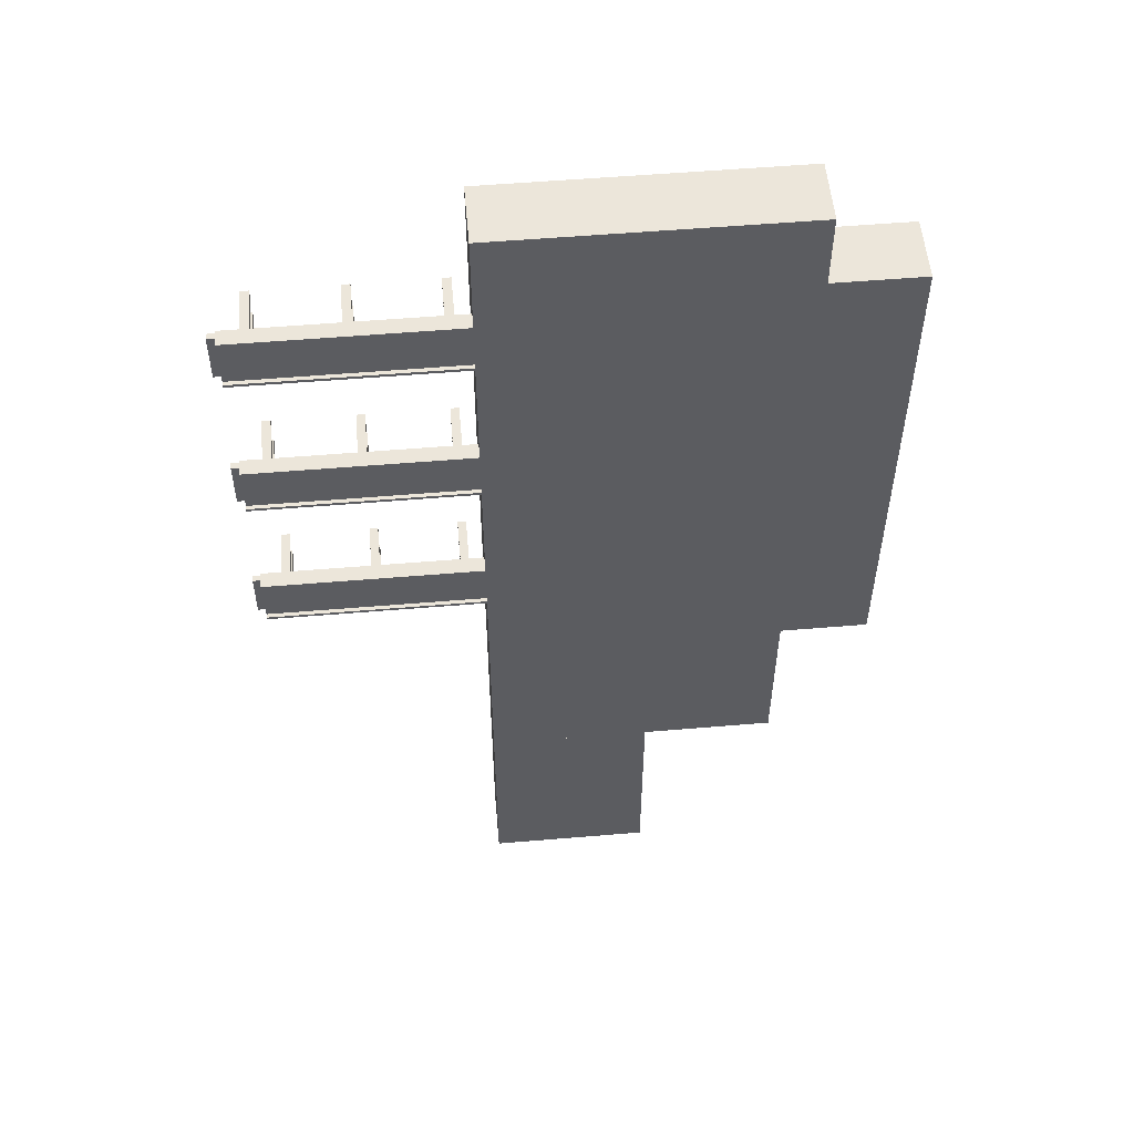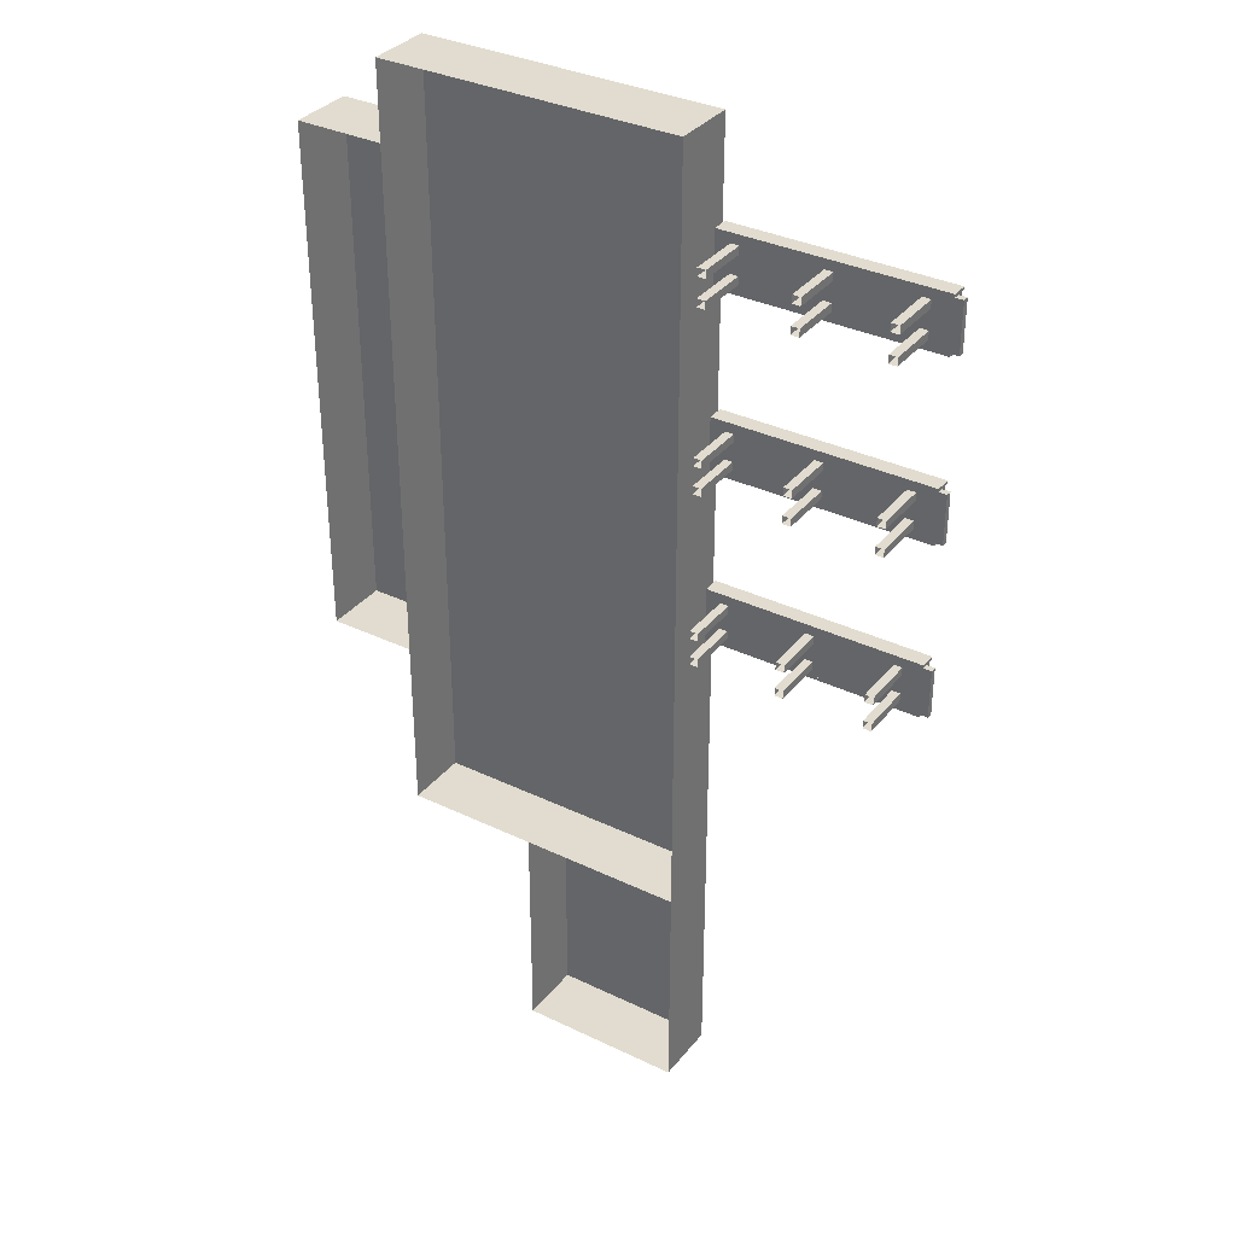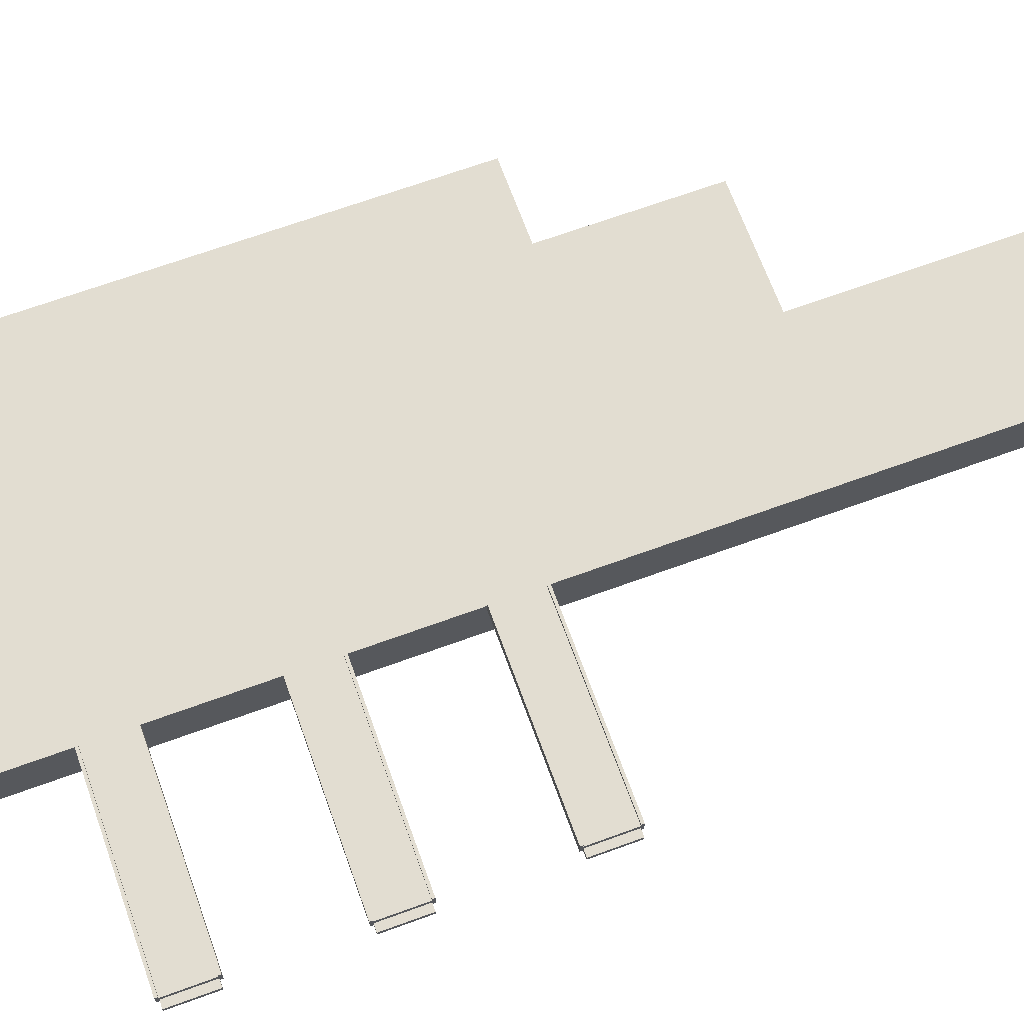
<metadata>
{"format":"obj","ext":"obj","renderer":"f3d","projection":"perspective","resolution":1024,"background":"white","views":[{"elev":54.5,"azim":-5.1,"up":"+Y"},{"elev":34.4,"azim":-147.1,"up":"+Y"},{"elev":68.4,"azim":-110.0,"up":"+Z"}]}
</metadata>
<code>
g royale_port_ground_mesh_lod0
v 4.4 200 -4.272e-06
v 4.4 5.6 -4.272e-06
v -70.3 5.6 -4.272e-06
v -70.3 200 -4.272e-06
v -29.26 5.6 -4.272e-06
v -70.3 -50.37 -4.272e-06
v -29.26 -50.37 -4.272e-06
v 4.4 5.6 -4.272e-06
v 4.4 5.6 -16
v -70.3 5.6 -16
v -70.3 5.6 -4.272e-06
v 4.4 200 -4.272e-06
v 4.4 200 -16
v 4.4 5.6 -16
v 4.4 5.6 -4.272e-06
v -70.3 200 -4.272e-06
v -70.3 200 -16
v 4.4 200 -16
v 4.4 200 -4.272e-06
v -70.3 5.6 -4.272e-06
v -70.3 5.6 -16
v -70.3 200 -16
v -70.3 200 -4.272e-06
v -70.3 -50.37 -4.272e-06
v -70.3 -50.37 -16
v -70.3 118.6 -3
v -70.3 130.8 -3
v -124.3 130.8 -3
v -124.3 118.6 -3
v -70.3 118.6 -4.272e-06
v -124.3 118.6 -4.272e-06
v -124.3 130.8 -4.272e-06
v -70.3 130.8 -4.272e-06
v -124.3 118.6 -4.272e-06
v -124.3 118.6 -3
v -124.3 130.8 -3
v -124.3 130.8 -4.272e-06
v -70.3 74.68 -3
v -70.3 86.89 -3
v -124.3 86.89 -3
v -124.3 74.68 -3
v -70.3 74.68 -4.272e-06
v -124.3 74.68 -4.272e-06
v -124.3 86.89 -4.272e-06
v -70.3 86.89 -4.272e-06
v -124.3 74.68 -4.272e-06
v -124.3 74.68 -3
v -124.3 86.89 -3
v -124.3 86.89 -4.272e-06
v -70.3 162.6 -3
v -70.3 174.8 -3
v -124.3 174.8 -3
v -124.3 162.6 -3
v -70.3 162.6 -4.272e-06
v -124.3 162.6 -4.272e-06
v -124.3 174.8 -4.272e-06
v -70.3 174.8 -4.272e-06
v -124.3 162.6 -4.272e-06
v -124.3 162.6 -3
v -124.3 174.8 -3
v -124.3 174.8 -4.272e-06
v -29.26 -50.37 -4.272e-06
v -29.26 -50.37 -16
v -70.3 -50.37 -16
v -70.3 -50.37 -4.272e-06
v -29.26 5.6 -4.272e-06
v -29.26 5.6 -16
v -29.26 -50.37 -16
v -29.26 -50.37 -4.272e-06
v 26.66 180.9 -4.272e-06
v 26.66 50.37 -4.272e-06
v 4.4 50.37 -4.272e-06
v 4.4 180.9 -4.272e-06
v 26.66 50.37 -4.272e-06
v 26.66 50.37 -16
v 4.4 50.37 -16
v 4.4 50.37 -4.272e-06
v 26.66 180.9 -4.272e-06
v 26.66 180.9 -16
v 26.66 50.37 -16
v 26.66 50.37 -4.272e-06
v 4.4 180.9 -4.272e-06
v 4.4 180.9 -16
v 26.66 180.9 -16
v 26.66 180.9 -4.272e-06
v -119.4 127.2 -3
v -119.4 127.2 -16
v -119.4 129.2 -16
v -119.4 129.2 -3
v -117.3 127.2 -3
v -117.3 127.2 -16
v -119.4 127.2 -16
v -119.4 127.2 -3
v -119.4 129.2 -3
v -119.4 129.2 -16
v -117.3 129.2 -16
v -117.3 129.2 -3
v -117.3 129.2 -3
v -117.3 129.2 -16
v -117.3 127.2 -16
v -117.3 127.2 -3
v -119.4 120.3 -3
v -119.4 120.3 -16
v -119.4 122.3 -16
v -119.4 122.3 -3
v -117.3 120.3 -3
v -117.3 120.3 -16
v -119.4 120.3 -16
v -119.4 120.3 -3
v -119.4 122.3 -3
v -119.4 122.3 -16
v -117.3 122.3 -16
v -117.3 122.3 -3
v -117.3 122.3 -3
v -117.3 122.3 -16
v -117.3 120.3 -16
v -117.3 120.3 -3
v -76.1 127.2 -3
v -76.1 127.2 -16
v -76.1 129.2 -16
v -76.1 129.2 -3
v -74 127.2 -3
v -74 127.2 -16
v -76.1 127.2 -16
v -76.1 127.2 -3
v -76.1 129.2 -3
v -76.1 129.2 -16
v -74 129.2 -16
v -74 129.2 -3
v -74 129.2 -3
v -74 129.2 -16
v -74 127.2 -16
v -74 127.2 -3
v -76.1 120.3 -3
v -76.1 120.3 -16
v -76.1 122.3 -16
v -76.1 122.3 -3
v -74 120.3 -3
v -74 120.3 -16
v -76.1 120.3 -16
v -76.1 120.3 -3
v -76.1 122.3 -3
v -76.1 122.3 -16
v -74 122.3 -16
v -74 122.3 -3
v -74 122.3 -3
v -74 122.3 -16
v -74 120.3 -16
v -74 120.3 -3
v -97.76 127.2 -3
v -97.76 127.2 -16
v -97.76 129.2 -16
v -97.76 129.2 -3
v -95.66 127.2 -3
v -95.66 127.2 -16
v -97.76 127.2 -16
v -97.76 127.2 -3
v -97.76 129.2 -3
v -97.76 129.2 -16
v -95.66 129.2 -16
v -95.66 129.2 -3
v -95.66 129.2 -3
v -95.66 129.2 -16
v -95.66 127.2 -16
v -95.66 127.2 -3
v -97.76 120.3 -3
v -97.76 120.3 -16
v -97.76 122.3 -16
v -97.76 122.3 -3
v -95.66 120.3 -3
v -95.66 120.3 -16
v -97.76 120.3 -16
v -97.76 120.3 -3
v -97.76 122.3 -3
v -97.76 122.3 -16
v -95.66 122.3 -16
v -95.66 122.3 -3
v -95.66 122.3 -3
v -95.66 122.3 -16
v -95.66 120.3 -16
v -95.66 120.3 -3
v -126.3 130.8 -3
v -126.3 118.6 -3
v -124.3 118.6 -1.5
v -126.3 118.6 -1.5
v -126.3 130.8 -1.5
v -124.3 130.8 -1.5
v -126.3 118.6 -1.5
v -126.3 118.6 -3
v -126.3 130.8 -3
v -126.3 130.8 -1.5
v -124.3 118.6 -1.5
v -124.3 118.6 -3
v -126.3 118.6 -3
v -126.3 118.6 -1.5
v -126.3 130.8 -1.5
v -126.3 130.8 -3
v -124.3 130.8 -3
v -124.3 130.8 -1.5
v -70.3 117.9 -3
v -70.3 118.6 -3
v -124.3 118.6 -3
v -124.3 117.9 -3
v -70.3 117.9 1
v -124.3 117.9 1
v -124.3 118.6 1
v -70.3 118.6 1
v -124.3 117.9 1
v -124.3 117.9 -3
v -124.3 118.6 -3
v -124.3 118.6 1
v -70.3 117.9 1
v -70.3 117.9 -3
v -124.3 117.9 -3
v -124.3 117.9 1
v -124.3 118.6 1
v -124.3 118.6 -3
v -70.3 118.6 -3
v -70.3 118.6 1
v -70.3 118.6 1
v -70.3 118.6 -3
v -70.3 117.9 -3
v -70.3 117.9 1
v -70.3 130.8 -3
v -70.3 131.6 -3
v -124.3 131.6 -3
v -124.3 130.8 -3
v -70.3 130.8 1
v -124.3 130.8 1
v -124.3 131.6 1
v -70.3 131.6 1
v -124.3 130.8 1
v -124.3 130.8 -3
v -124.3 131.6 -3
v -124.3 131.6 1
v -70.3 130.8 1
v -70.3 130.8 -3
v -124.3 130.8 -3
v -124.3 130.8 1
v -124.3 131.6 1
v -124.3 131.6 -3
v -70.3 131.6 -3
v -70.3 131.6 1
v -119.4 83.22 -3
v -119.4 83.22 -16
v -119.4 85.22 -16
v -119.4 85.22 -3
v -117.3 83.22 -3
v -117.3 83.22 -16
v -119.4 83.22 -16
v -119.4 83.22 -3
v -119.4 85.22 -3
v -119.4 85.22 -16
v -117.3 85.22 -16
v -117.3 85.22 -3
v -117.3 85.22 -3
v -117.3 85.22 -16
v -117.3 83.22 -16
v -117.3 83.22 -3
v -119.4 76.36 -3
v -119.4 76.36 -16
v -119.4 78.36 -16
v -119.4 78.36 -3
v -117.3 76.36 -3
v -117.3 76.36 -16
v -119.4 76.36 -16
v -119.4 76.36 -3
v -119.4 78.36 -3
v -119.4 78.36 -16
v -117.3 78.36 -16
v -117.3 78.36 -3
v -117.3 78.36 -3
v -117.3 78.36 -16
v -117.3 76.36 -16
v -117.3 76.36 -3
v -76.1 83.22 -3
v -76.1 83.22 -16
v -76.1 85.22 -16
v -76.1 85.22 -3
v -74 83.22 -3
v -74 83.22 -16
v -76.1 83.22 -16
v -76.1 83.22 -3
v -76.1 85.22 -3
v -76.1 85.22 -16
v -74 85.22 -16
v -74 85.22 -3
v -74 85.22 -3
v -74 85.22 -16
v -74 83.22 -16
v -74 83.22 -3
v -76.1 76.36 -3
v -76.1 76.36 -16
v -76.1 78.36 -16
v -76.1 78.36 -3
v -74 76.36 -3
v -74 76.36 -16
v -76.1 76.36 -16
v -76.1 76.36 -3
v -76.1 78.36 -3
v -76.1 78.36 -16
v -74 78.36 -16
v -74 78.36 -3
v -74 78.36 -3
v -74 78.36 -16
v -74 76.36 -16
v -74 76.36 -3
v -97.76 83.22 -3
v -97.76 83.22 -16
v -97.76 85.22 -16
v -97.76 85.22 -3
v -95.66 83.22 -3
v -95.66 83.22 -16
v -97.76 83.22 -16
v -97.76 83.22 -3
v -97.76 85.22 -3
v -97.76 85.22 -16
v -95.66 85.22 -16
v -95.66 85.22 -3
v -95.66 85.22 -3
v -95.66 85.22 -16
v -95.66 83.22 -16
v -95.66 83.22 -3
v -97.76 76.36 -3
v -97.76 76.36 -16
v -97.76 78.36 -16
v -97.76 78.36 -3
v -95.66 76.36 -3
v -95.66 76.36 -16
v -97.76 76.36 -16
v -97.76 76.36 -3
v -97.76 78.36 -3
v -97.76 78.36 -16
v -95.66 78.36 -16
v -95.66 78.36 -3
v -95.66 78.36 -3
v -95.66 78.36 -16
v -95.66 76.36 -16
v -95.66 76.36 -3
v -126.3 86.89 -3
v -126.3 74.68 -3
v -124.3 74.68 -1.5
v -126.3 74.68 -1.5
v -126.3 86.89 -1.5
v -124.3 86.89 -1.5
v -126.3 74.68 -1.5
v -126.3 74.68 -3
v -126.3 86.89 -3
v -126.3 86.89 -1.5
v -124.3 74.68 -1.5
v -124.3 74.68 -3
v -126.3 74.68 -3
v -126.3 74.68 -1.5
v -126.3 86.89 -1.5
v -126.3 86.89 -3
v -124.3 86.89 -3
v -124.3 86.89 -1.5
v -70.3 73.93 -3
v -70.3 74.68 -3
v -124.3 74.68 -3
v -124.3 73.93 -3
v -70.3 73.93 1
v -124.3 73.93 1
v -124.3 74.68 1
v -70.3 74.68 1
v -124.3 73.93 1
v -124.3 73.93 -3
v -124.3 74.68 -3
v -124.3 74.68 1
v -70.3 73.93 1
v -70.3 73.93 -3
v -124.3 73.93 -3
v -124.3 73.93 1
v -124.3 74.68 1
v -124.3 74.68 -3
v -70.3 74.68 -3
v -70.3 74.68 1
v -70.3 74.68 1
v -70.3 74.68 -3
v -70.3 73.93 -3
v -70.3 73.93 1
v -70.3 86.89 -3
v -70.3 87.64 -3
v -124.3 87.64 -3
v -124.3 86.89 -3
v -70.3 86.89 1
v -124.3 86.89 1
v -124.3 87.64 1
v -70.3 87.64 1
v -124.3 86.89 1
v -124.3 86.89 -3
v -124.3 87.64 -3
v -124.3 87.64 1
v -70.3 86.89 1
v -70.3 86.89 -3
v -124.3 86.89 -3
v -124.3 86.89 1
v -124.3 87.64 1
v -124.3 87.64 -3
v -70.3 87.64 -3
v -70.3 87.64 1
v -119.4 171.1 -3
v -119.4 171.1 -16
v -119.4 173.1 -16
v -119.4 173.1 -3
v -117.3 171.1 -3
v -117.3 171.1 -16
v -119.4 171.1 -16
v -119.4 171.1 -3
v -119.4 173.1 -3
v -119.4 173.1 -16
v -117.3 173.1 -16
v -117.3 173.1 -3
v -117.3 173.1 -3
v -117.3 173.1 -16
v -117.3 171.1 -16
v -117.3 171.1 -3
v -119.4 164.2 -3
v -119.4 164.2 -16
v -119.4 166.2 -16
v -119.4 166.2 -3
v -117.3 164.2 -3
v -117.3 164.2 -16
v -119.4 164.2 -16
v -119.4 164.2 -3
v -119.4 166.2 -3
v -119.4 166.2 -16
v -117.3 166.2 -16
v -117.3 166.2 -3
v -117.3 166.2 -3
v -117.3 166.2 -16
v -117.3 164.2 -16
v -117.3 164.2 -3
v -76.1 171.1 -3
v -76.1 171.1 -16
v -76.1 173.1 -16
v -76.1 173.1 -3
v -74 171.1 -3
v -74 171.1 -16
v -76.1 171.1 -16
v -76.1 171.1 -3
v -76.1 173.1 -3
v -76.1 173.1 -16
v -74 173.1 -16
v -74 173.1 -3
v -74 173.1 -3
v -74 173.1 -16
v -74 171.1 -16
v -74 171.1 -3
v -76.1 164.2 -3
v -76.1 164.2 -16
v -76.1 166.2 -16
v -76.1 166.2 -3
v -74 164.2 -3
v -74 164.2 -16
v -76.1 164.2 -16
v -76.1 164.2 -3
v -76.1 166.2 -3
v -76.1 166.2 -16
v -74 166.2 -16
v -74 166.2 -3
v -74 166.2 -3
v -74 166.2 -16
v -74 164.2 -16
v -74 164.2 -3
v -97.76 171.1 -3
v -97.76 171.1 -16
v -97.76 173.1 -16
v -97.76 173.1 -3
v -95.66 171.1 -3
v -95.66 171.1 -16
v -97.76 171.1 -16
v -97.76 171.1 -3
v -97.76 173.1 -3
v -97.76 173.1 -16
v -95.66 173.1 -16
v -95.66 173.1 -3
v -95.66 173.1 -3
v -95.66 173.1 -16
v -95.66 171.1 -16
v -95.66 171.1 -3
v -97.76 164.2 -3
v -97.76 164.2 -16
v -97.76 166.2 -16
v -97.76 166.2 -3
v -95.66 164.2 -3
v -95.66 164.2 -16
v -97.76 164.2 -16
v -97.76 164.2 -3
v -97.76 166.2 -3
v -97.76 166.2 -16
v -95.66 166.2 -16
v -95.66 166.2 -3
v -95.66 166.2 -3
v -95.66 166.2 -16
v -95.66 164.2 -16
v -95.66 164.2 -3
v -126.3 174.8 -3
v -126.3 162.6 -3
v -124.3 162.6 -1.5
v -126.3 162.6 -1.5
v -126.3 174.8 -1.5
v -124.3 174.8 -1.5
v -126.3 162.6 -1.5
v -126.3 162.6 -3
v -126.3 174.8 -3
v -126.3 174.8 -1.5
v -124.3 162.6 -1.5
v -124.3 162.6 -3
v -126.3 162.6 -3
v -126.3 162.6 -1.5
v -126.3 174.8 -1.5
v -126.3 174.8 -3
v -124.3 174.8 -3
v -124.3 174.8 -1.5
v -70.3 161.8 -3
v -70.3 162.6 -3
v -124.3 162.6 -3
v -124.3 161.8 -3
v -70.3 161.8 1
v -124.3 161.8 1
v -124.3 162.6 1
v -70.3 162.6 1
v -124.3 161.8 1
v -124.3 161.8 -3
v -124.3 162.6 -3
v -124.3 162.6 1
v -70.3 161.8 1
v -70.3 161.8 -3
v -124.3 161.8 -3
v -124.3 161.8 1
v -124.3 162.6 1
v -124.3 162.6 -3
v -70.3 162.6 -3
v -70.3 162.6 1
v -70.3 162.6 1
v -70.3 162.6 -3
v -70.3 161.8 -3
v -70.3 161.8 1
v -70.3 174.8 -3
v -70.3 175.5 -3
v -124.3 175.5 -3
v -124.3 174.8 -3
v -70.3 174.8 1
v -124.3 174.8 1
v -124.3 175.5 1
v -70.3 175.5 1
v -124.3 174.8 1
v -124.3 174.8 -3
v -124.3 175.5 -3
v -124.3 175.5 1
v -70.3 174.8 1
v -70.3 174.8 -3
v -124.3 174.8 -3
v -124.3 174.8 1
v -124.3 175.5 1
v -124.3 175.5 -3
v -70.3 175.5 -3
v -70.3 175.5 1
v -70.3 131.6 1
v -70.3 131.6 -3
v -70.3 130.8 -3
v -70.3 130.8 1
v -70.3 87.64 1
v -70.3 87.64 -3
v -70.3 86.89 -3
v -70.3 86.89 1
v -70.3 175.5 1
v -70.3 175.5 -3
v -70.3 174.8 -3
v -70.3 174.8 1
g royale_port_ground_mesh_lod0_0
f 3 2 1
f 4 3 1
f 3 6 5
f 6 7 5
f 10 9 8
f 11 10 8
f 14 13 12
f 15 14 12
f 18 17 16
f 19 18 16
f 22 21 20
f 23 22 20
f 20 21 24
f 21 25 24
f 28 27 26
f 29 28 26
f 32 31 30
f 33 32 30
f 36 35 34
f 37 36 34
f 40 39 38
f 41 40 38
f 44 43 42
f 45 44 42
f 48 47 46
f 49 48 46
f 52 51 50
f 53 52 50
f 56 55 54
f 57 56 54
f 60 59 58
f 61 60 58
f 64 63 62
f 65 64 62
f 68 67 66
f 69 68 66
f 72 71 70
f 73 72 70
f 76 75 74
f 77 76 74
f 80 79 78
f 81 80 78
f 84 83 82
f 85 84 82
g royale_port_ground_mesh_lod0_1
f 88 87 86
f 89 88 86
f 92 91 90
f 93 92 90
f 96 95 94
f 97 96 94
f 100 99 98
f 101 100 98
f 104 103 102
f 105 104 102
f 108 107 106
f 109 108 106
f 112 111 110
f 113 112 110
f 116 115 114
f 117 116 114
f 120 119 118
f 121 120 118
f 124 123 122
f 125 124 122
f 128 127 126
f 129 128 126
f 132 131 130
f 133 132 130
f 136 135 134
f 137 136 134
f 140 139 138
f 141 140 138
f 144 143 142
f 145 144 142
f 148 147 146
f 149 148 146
f 152 151 150
f 153 152 150
f 156 155 154
f 157 156 154
f 160 159 158
f 161 160 158
f 164 163 162
f 165 164 162
f 168 167 166
f 169 168 166
f 172 171 170
f 173 172 170
f 176 175 174
f 177 176 174
f 180 179 178
f 181 180 178
f 182 28 29
f 183 182 29
f 186 185 184
f 187 186 184
f 190 189 188
f 191 190 188
f 194 193 192
f 195 194 192
f 198 197 196
f 199 198 196
f 202 201 200
f 203 202 200
f 206 205 204
f 207 206 204
f 210 209 208
f 211 210 208
f 214 213 212
f 215 214 212
f 218 217 216
f 219 218 216
f 222 221 220
f 223 222 220
f 226 225 224
f 227 226 224
f 230 229 228
f 231 230 228
f 234 233 232
f 235 234 232
f 238 237 236
f 239 238 236
f 242 241 240
f 243 242 240
f 246 245 244
f 247 246 244
f 250 249 248
f 251 250 248
f 254 253 252
f 255 254 252
f 258 257 256
f 259 258 256
f 262 261 260
f 263 262 260
f 266 265 264
f 267 266 264
f 270 269 268
f 271 270 268
f 274 273 272
f 275 274 272
f 278 277 276
f 279 278 276
f 282 281 280
f 283 282 280
f 286 285 284
f 287 286 284
f 290 289 288
f 291 290 288
f 294 293 292
f 295 294 292
f 298 297 296
f 299 298 296
f 302 301 300
f 303 302 300
f 306 305 304
f 307 306 304
f 310 309 308
f 311 310 308
f 314 313 312
f 315 314 312
f 318 317 316
f 319 318 316
f 322 321 320
f 323 322 320
f 326 325 324
f 327 326 324
f 330 329 328
f 331 330 328
f 334 333 332
f 335 334 332
f 338 337 336
f 339 338 336
f 340 40 41
f 341 340 41
f 344 343 342
f 345 344 342
f 348 347 346
f 349 348 346
f 352 351 350
f 353 352 350
f 356 355 354
f 357 356 354
f 360 359 358
f 361 360 358
f 364 363 362
f 365 364 362
f 368 367 366
f 369 368 366
f 372 371 370
f 373 372 370
f 376 375 374
f 377 376 374
f 380 379 378
f 381 380 378
f 384 383 382
f 385 384 382
f 388 387 386
f 389 388 386
f 392 391 390
f 393 392 390
f 396 395 394
f 397 396 394
f 400 399 398
f 401 400 398
f 404 403 402
f 405 404 402
f 408 407 406
f 409 408 406
f 412 411 410
f 413 412 410
f 416 415 414
f 417 416 414
f 420 419 418
f 421 420 418
f 424 423 422
f 425 424 422
f 428 427 426
f 429 428 426
f 432 431 430
f 433 432 430
f 436 435 434
f 437 436 434
f 440 439 438
f 441 440 438
f 444 443 442
f 445 444 442
f 448 447 446
f 449 448 446
f 452 451 450
f 453 452 450
f 456 455 454
f 457 456 454
f 460 459 458
f 461 460 458
f 464 463 462
f 465 464 462
f 468 467 466
f 469 468 466
f 472 471 470
f 473 472 470
f 476 475 474
f 477 476 474
f 480 479 478
f 481 480 478
f 484 483 482
f 485 484 482
f 488 487 486
f 489 488 486
f 492 491 490
f 493 492 490
f 496 495 494
f 497 496 494
f 498 52 53
f 499 498 53
f 502 501 500
f 503 502 500
f 506 505 504
f 507 506 504
f 510 509 508
f 511 510 508
f 514 513 512
f 515 514 512
f 518 517 516
f 519 518 516
f 522 521 520
f 523 522 520
f 526 525 524
f 527 526 524
f 530 529 528
f 531 530 528
f 534 533 532
f 535 534 532
f 538 537 536
f 539 538 536
f 542 541 540
f 543 542 540
f 546 545 544
f 547 546 544
f 550 549 548
f 551 550 548
f 554 553 552
f 555 554 552
f 558 557 556
f 559 558 556
f 562 561 560
f 563 562 560
f 566 565 564
f 567 566 564
f 570 569 568
f 571 570 568

</code>
